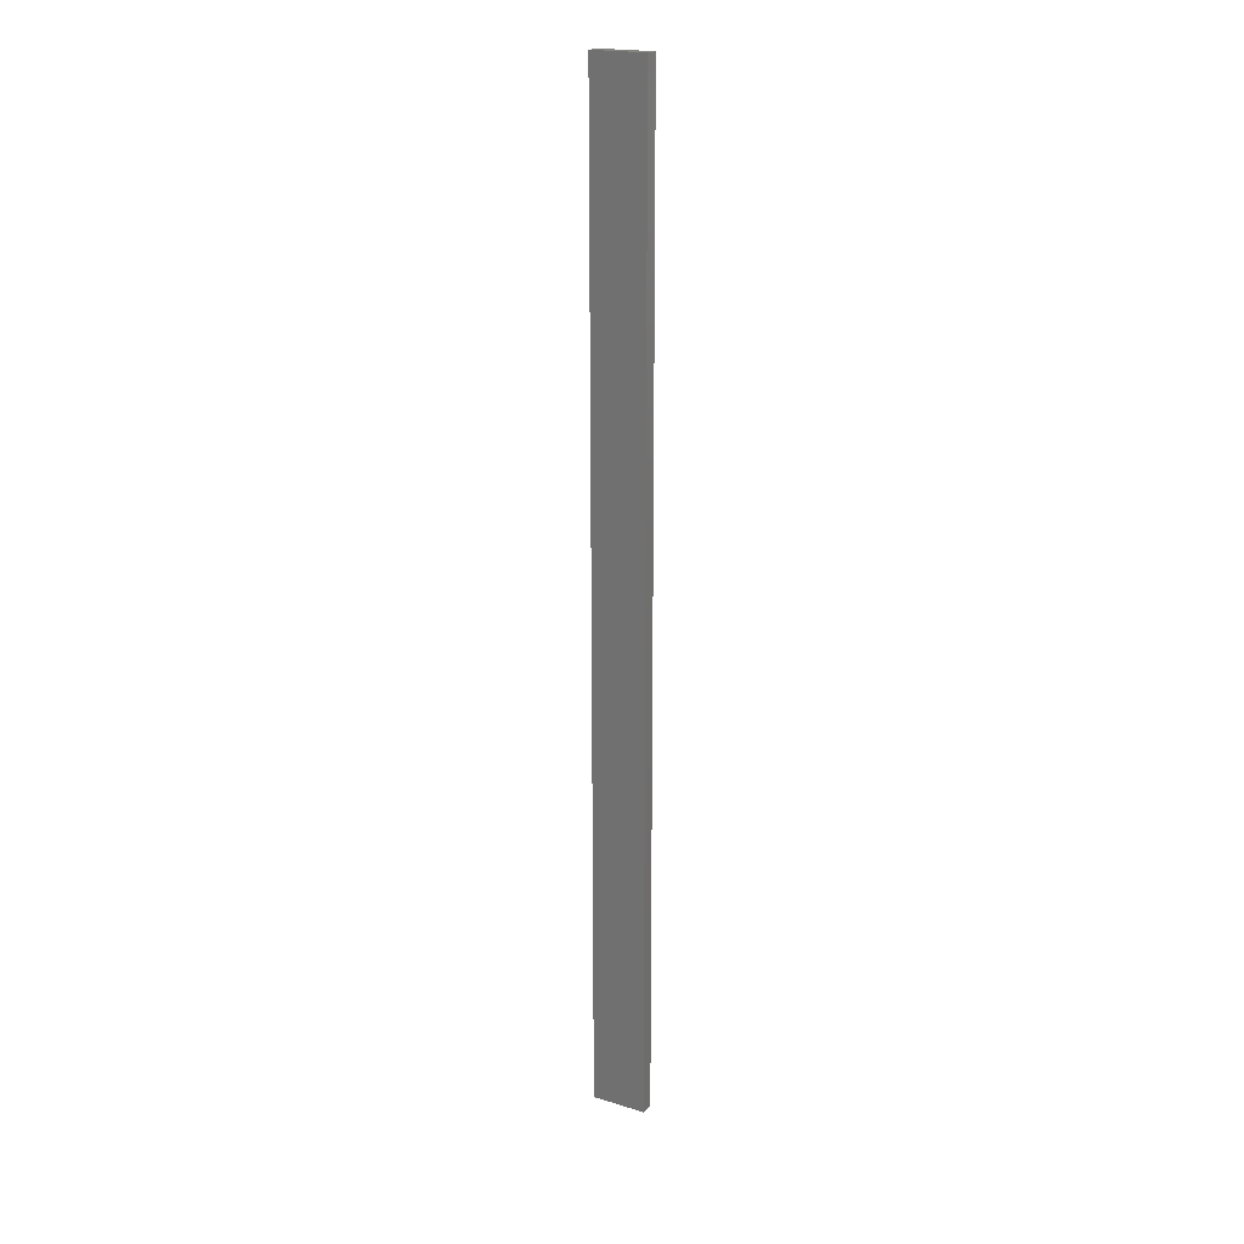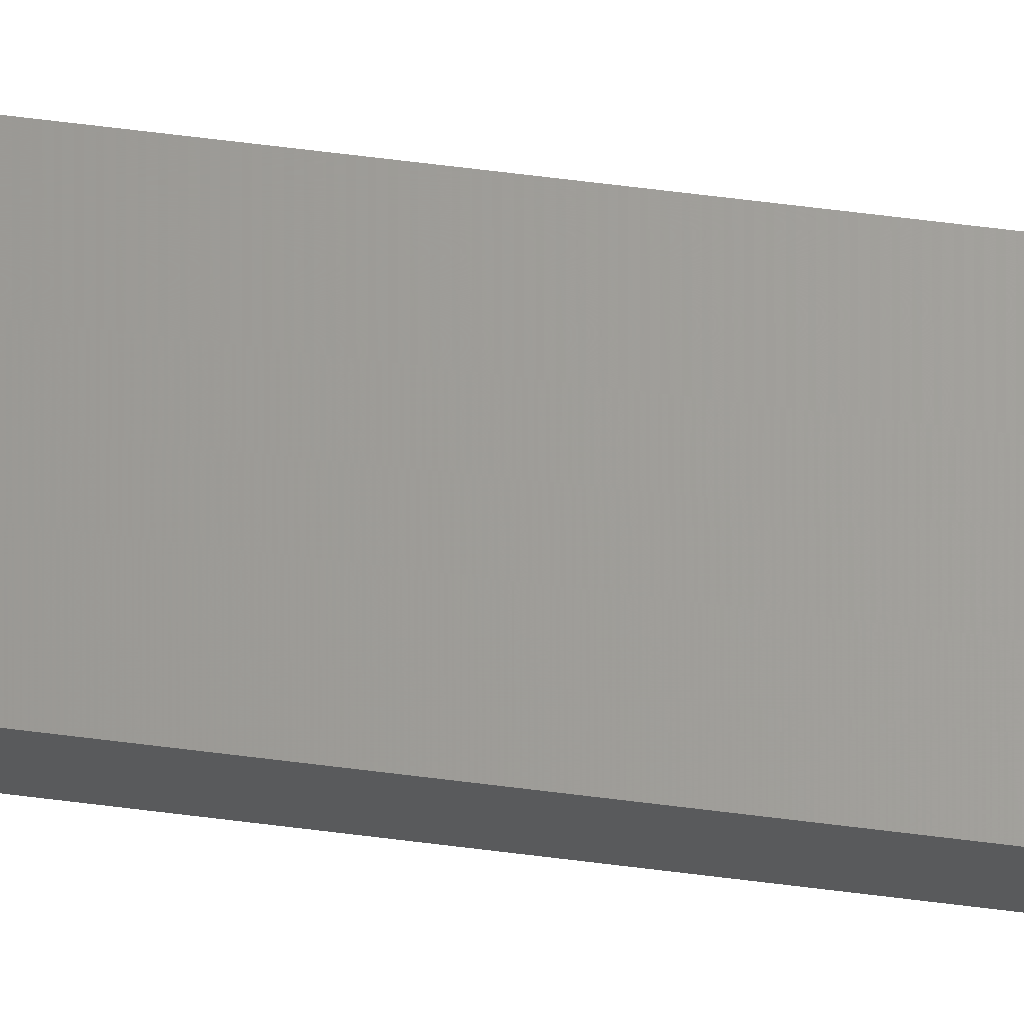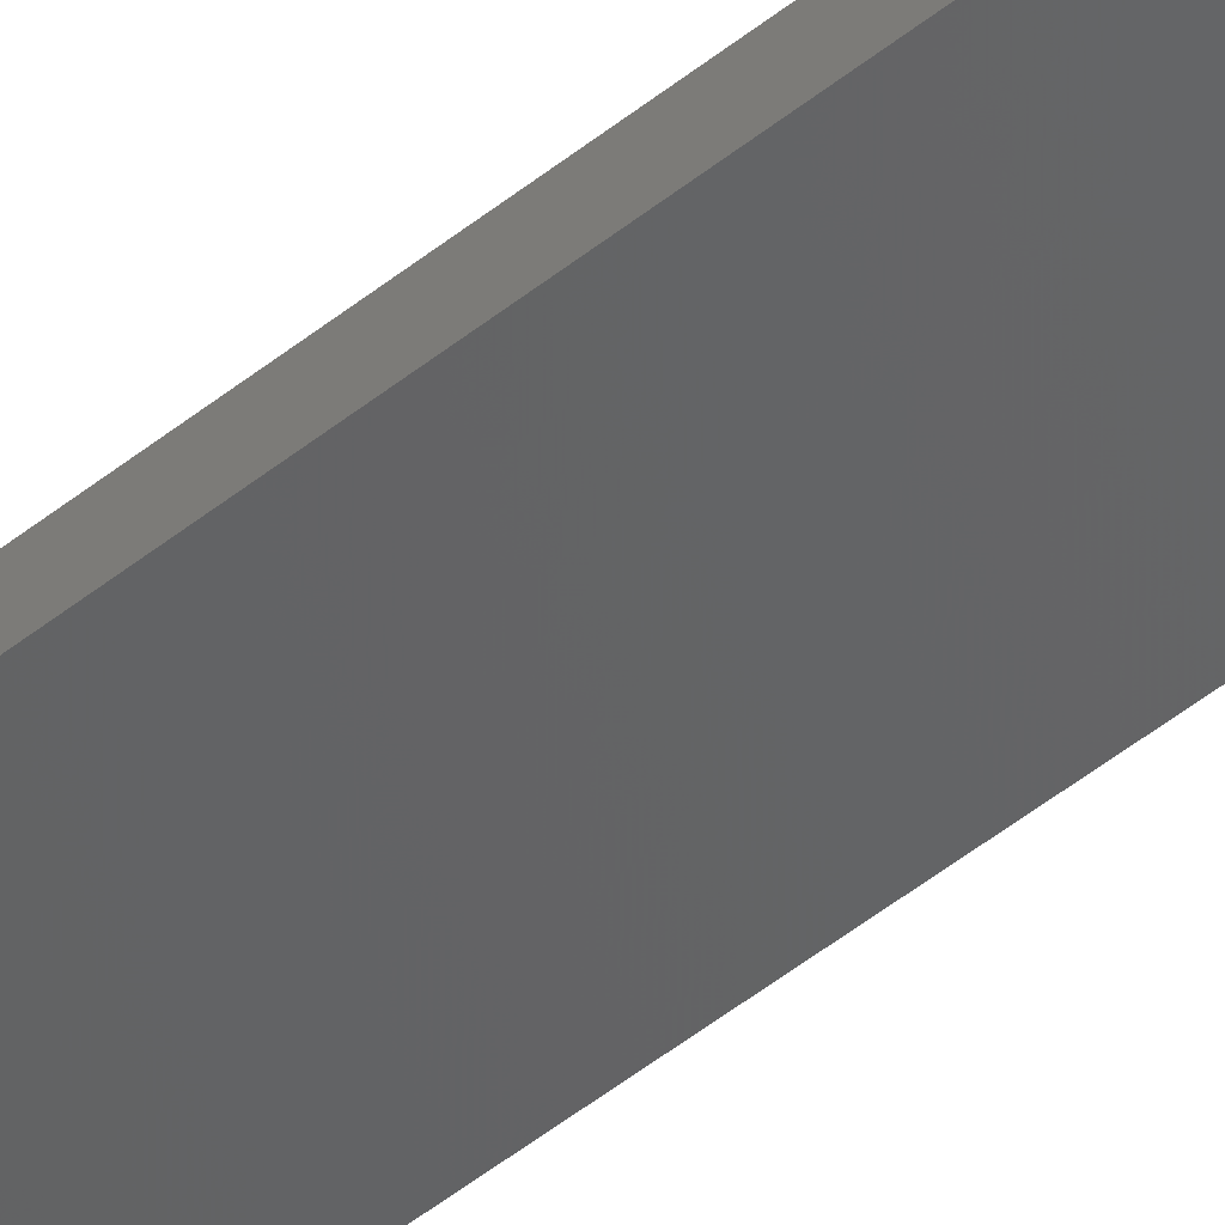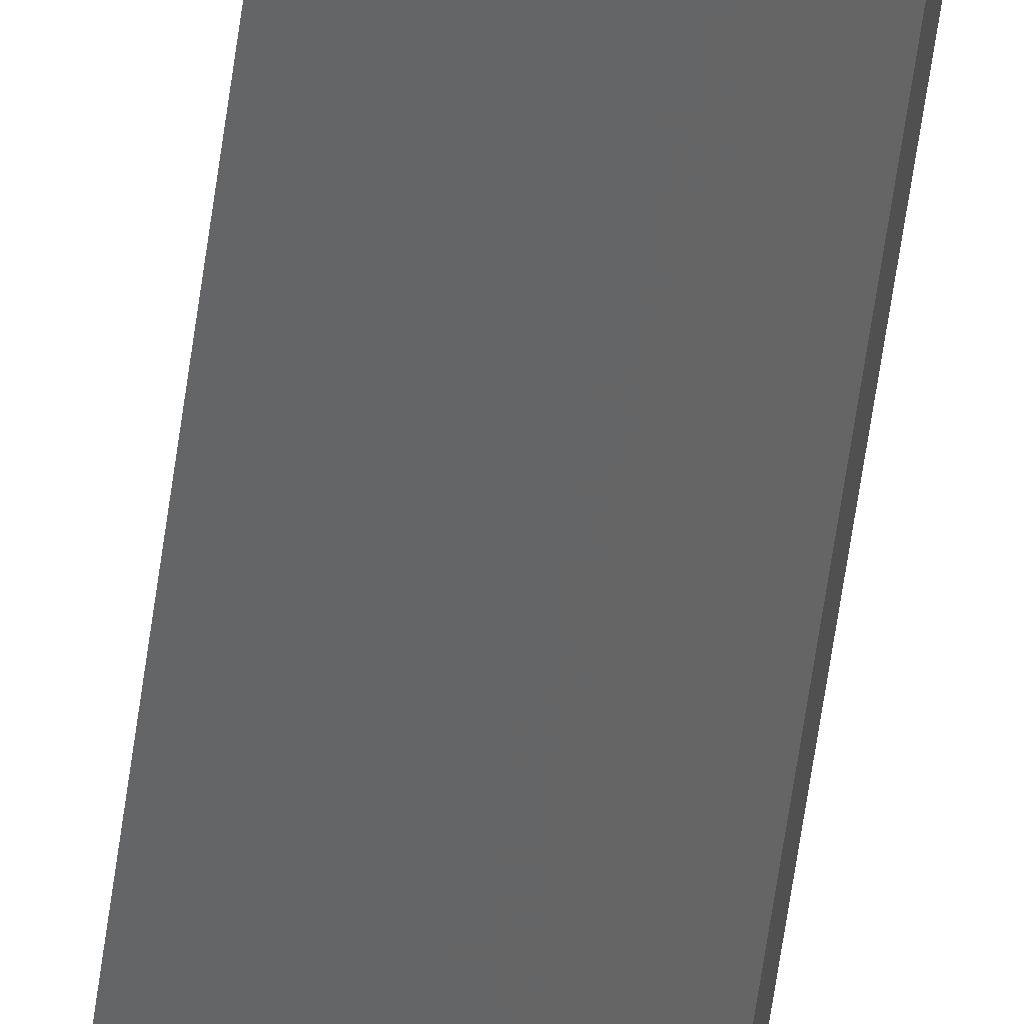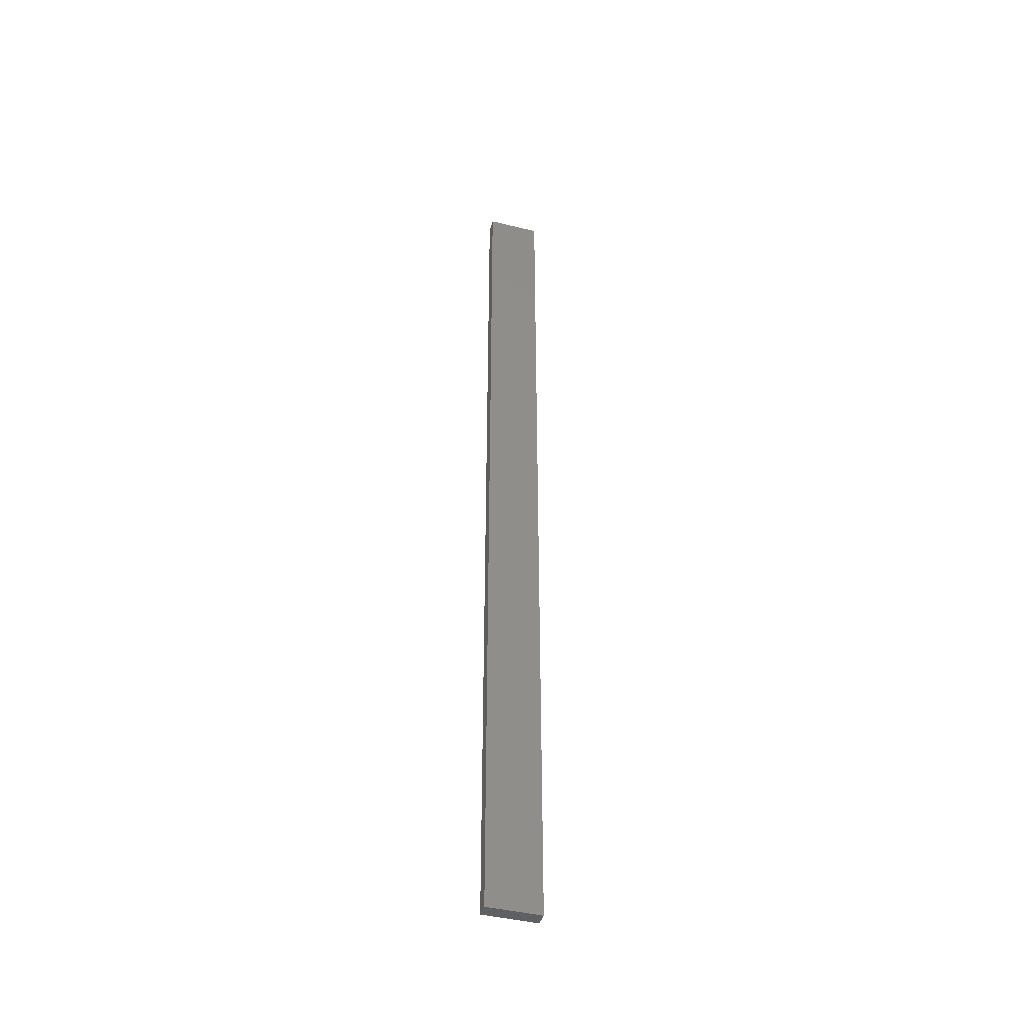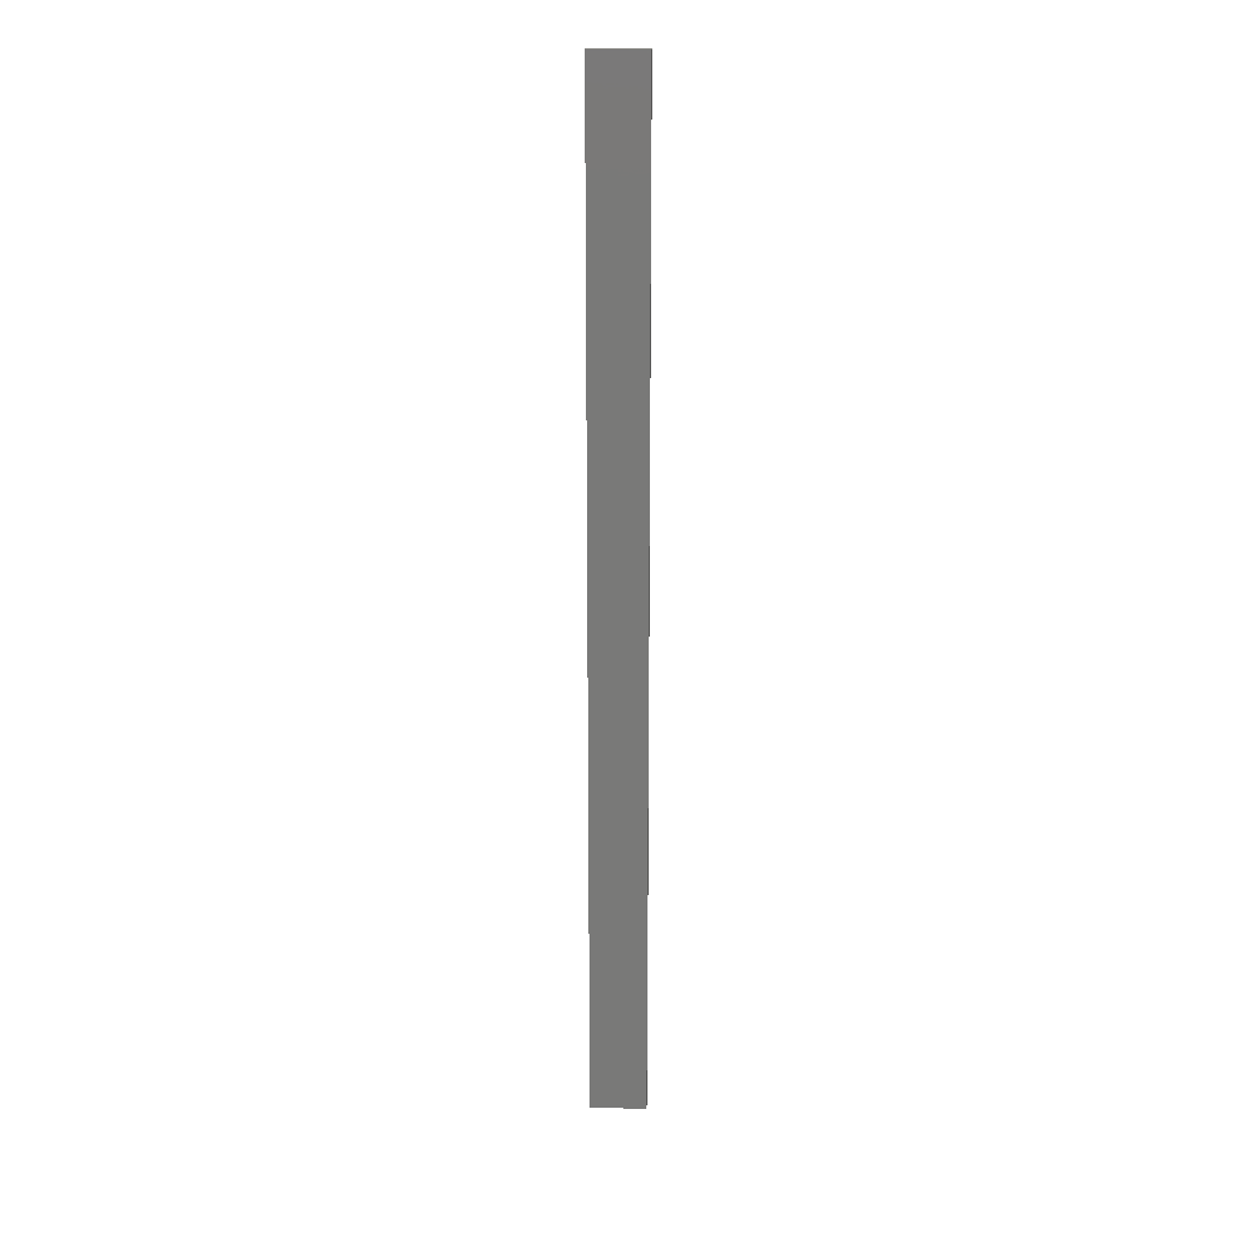
<metadata>
{"format":"stl","ext":"stl","renderer":"f3d","projection":"perspective","resolution":1024,"background":"white","views":[{"elev":19.9,"azim":-162.8,"up":"+Z"},{"elev":54.1,"azim":98.1,"up":"+Y"},{"elev":-40.2,"azim":-43.7,"up":"+Y"},{"elev":-53.0,"azim":-7.2,"up":"+Y"},{"elev":-43.4,"azim":-28.1,"up":"+Z"},{"elev":17.9,"azim":170.4,"up":"+Z"}]}
</metadata>
<code>
# stl→obj: 16 verts, 28 faces
v -19.02 -2.405 -259.3
v -18.96 -2.419 -259.3
v -18.96 -2.419 -255.7
v -19.02 -2.405 -255.7
v -19.09 -2.391 -259.3
v -19.09 -2.391 -255.7
v -19.15 -2.377 -255.7
v -19.15 -2.377 -259.3
v -19.14 -2.328 -259.3
v -19.14 -2.328 -255.7
v -18.95 -2.37 -255.7
v -19.01 -2.356 -259.3
v -19.01 -2.356 -255.7
v -18.95 -2.37 -259.3
v -19.08 -2.342 -259.3
v -19.08 -2.342 -255.7
f 1 2 3
f 1 3 4
f 5 4 6
f 5 6 7
f 5 1 4
f 8 5 7
f 8 7 9
f 7 10 9
f 11 12 13
f 14 12 11
f 13 15 16
f 12 15 13
f 16 9 10
f 15 9 16
f 14 11 2
f 11 3 2
f 16 10 7
f 6 16 7
f 4 13 16
f 4 16 6
f 3 11 13
f 3 13 4
f 9 15 8
f 15 5 8
f 12 1 15
f 15 1 5
f 14 2 12
f 12 2 1

</code>
